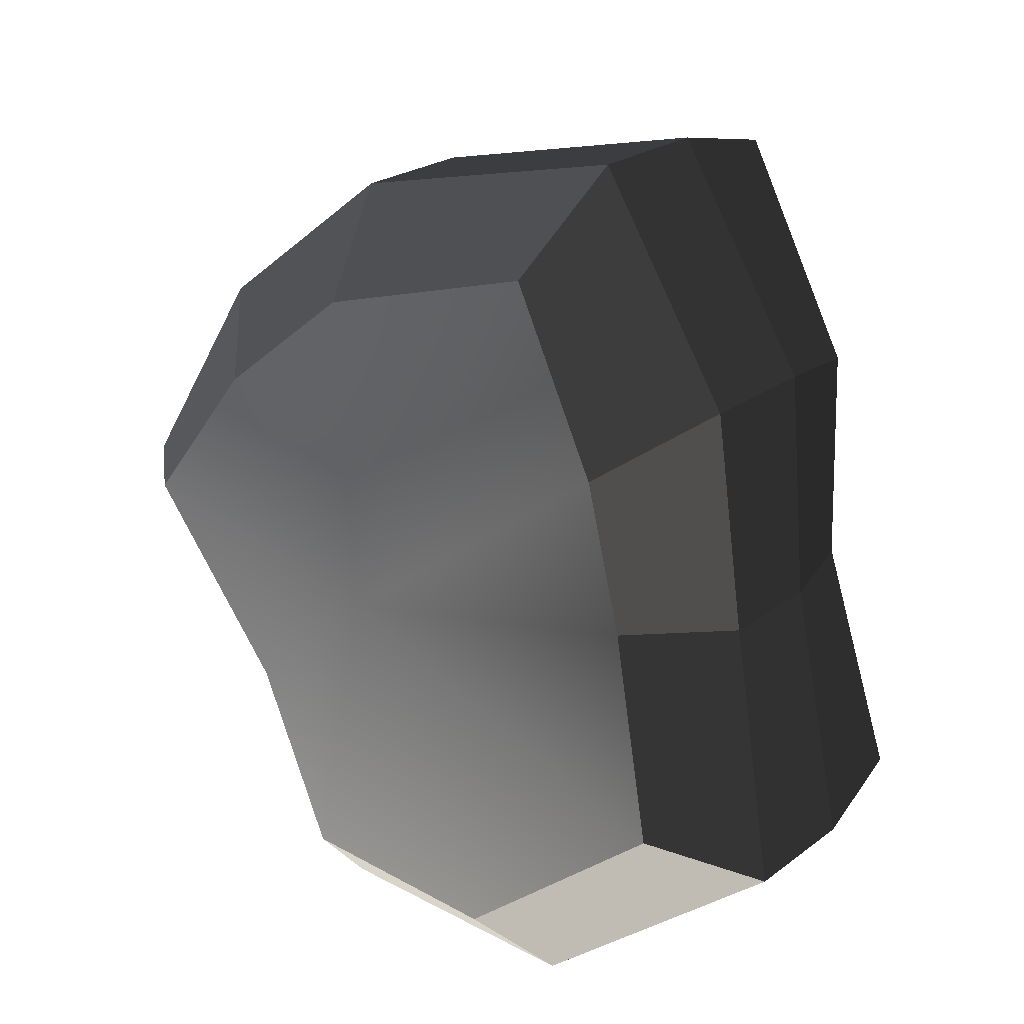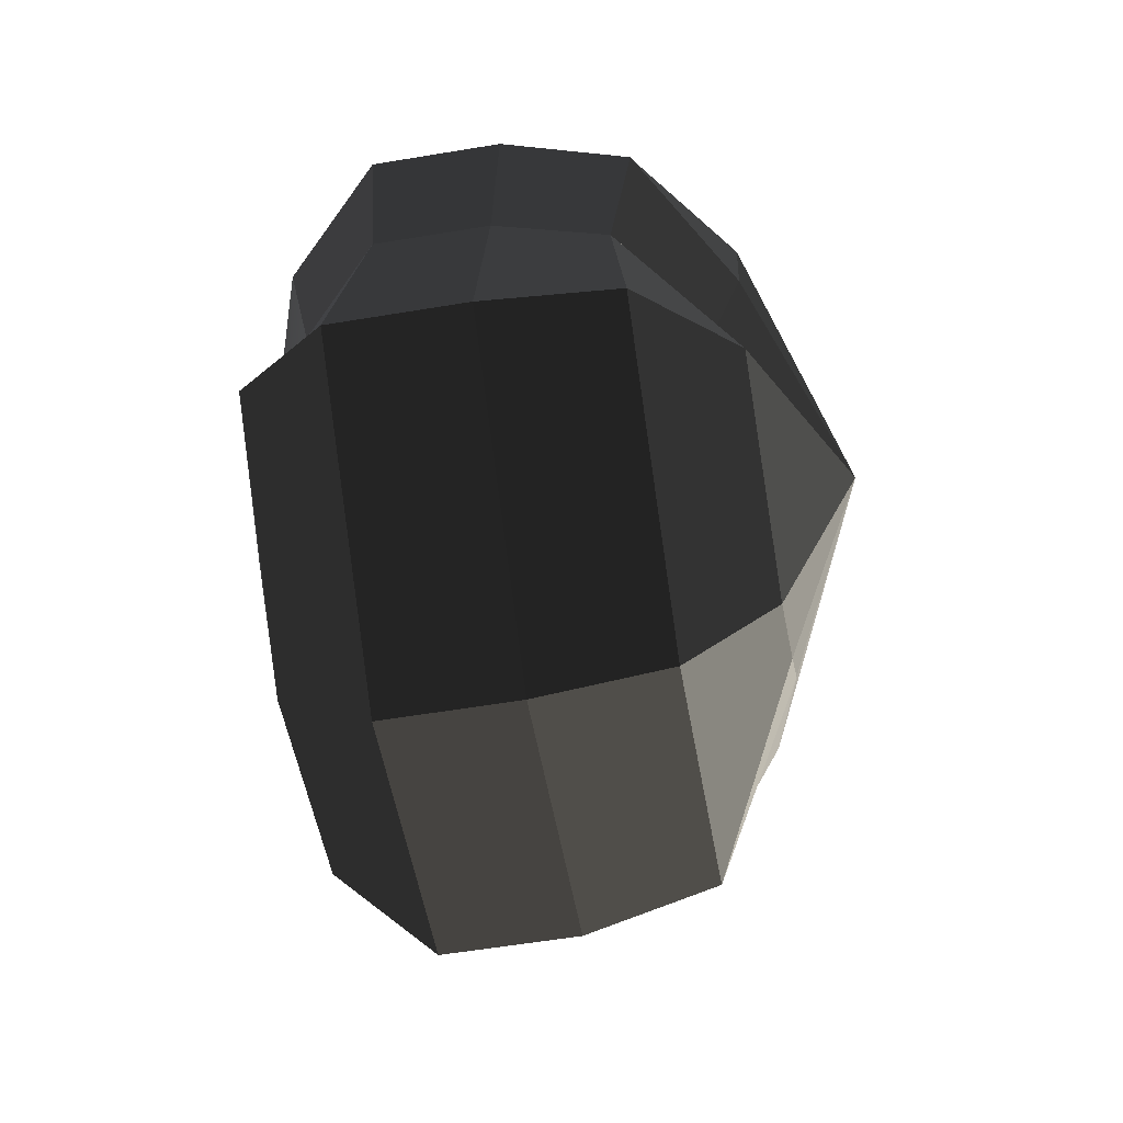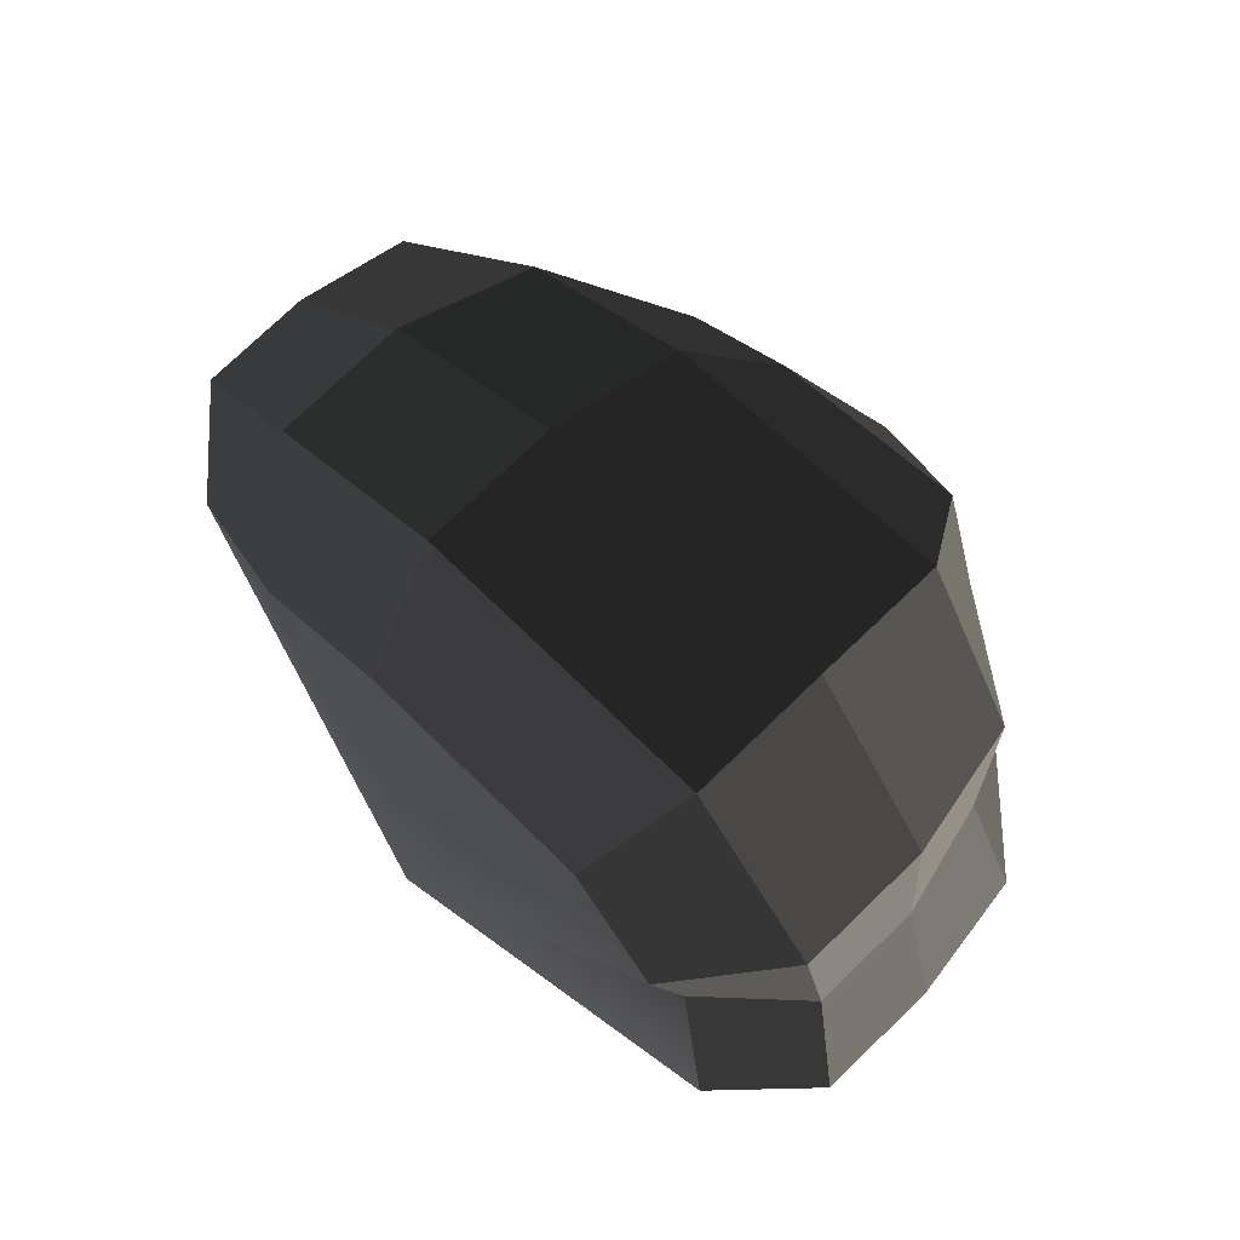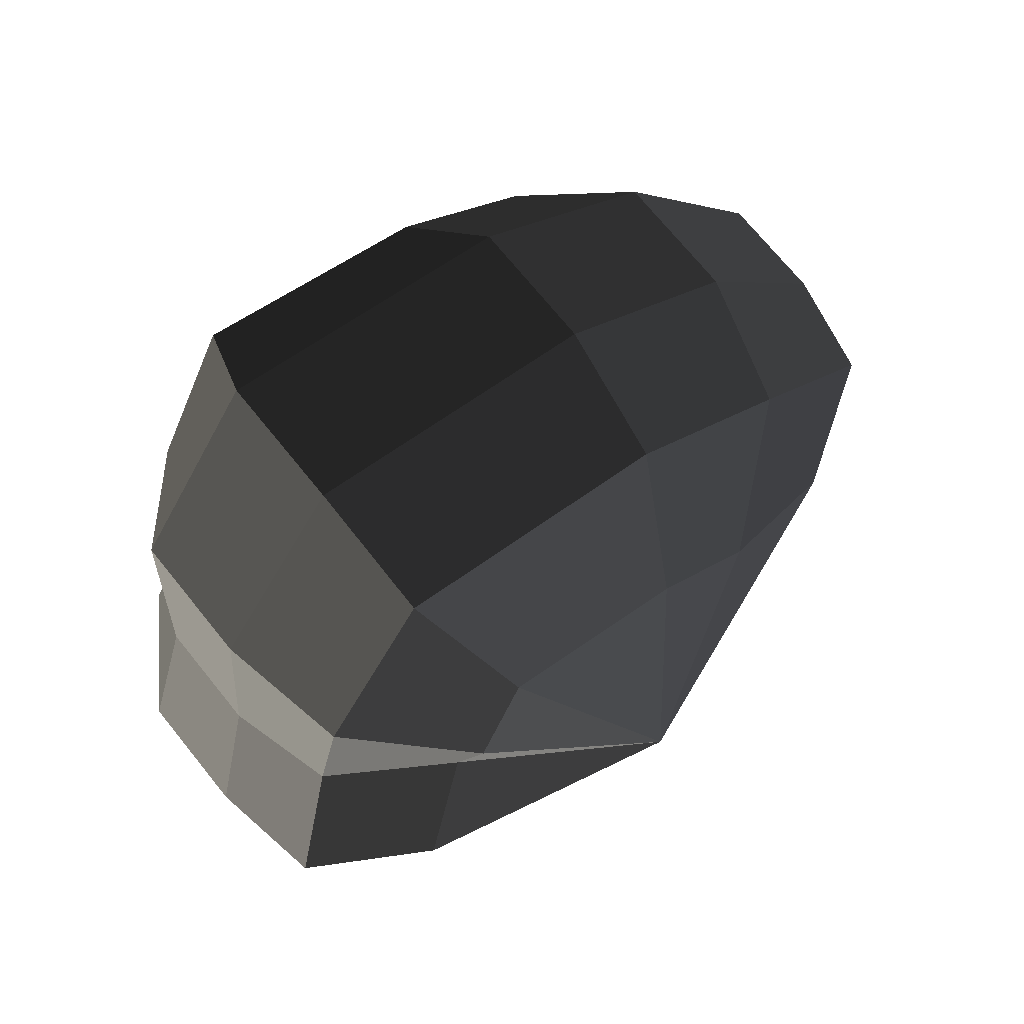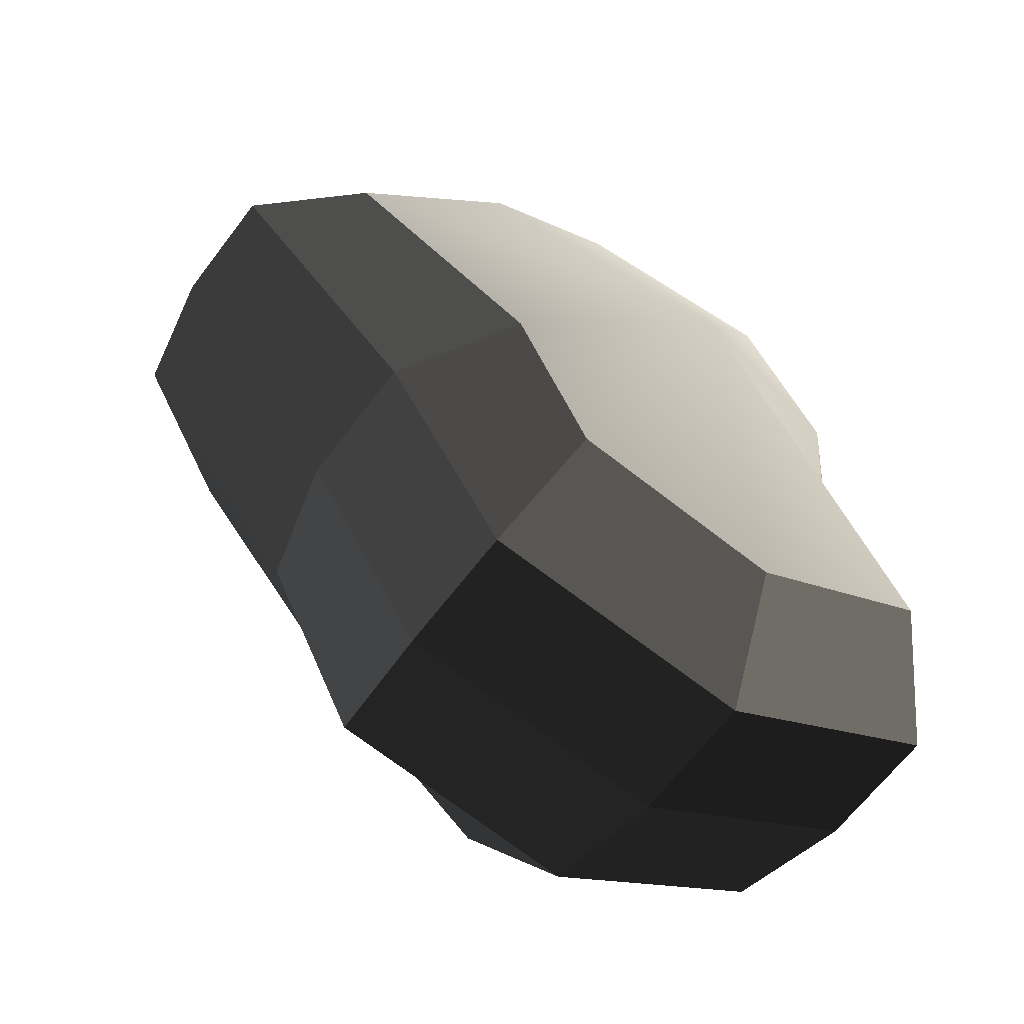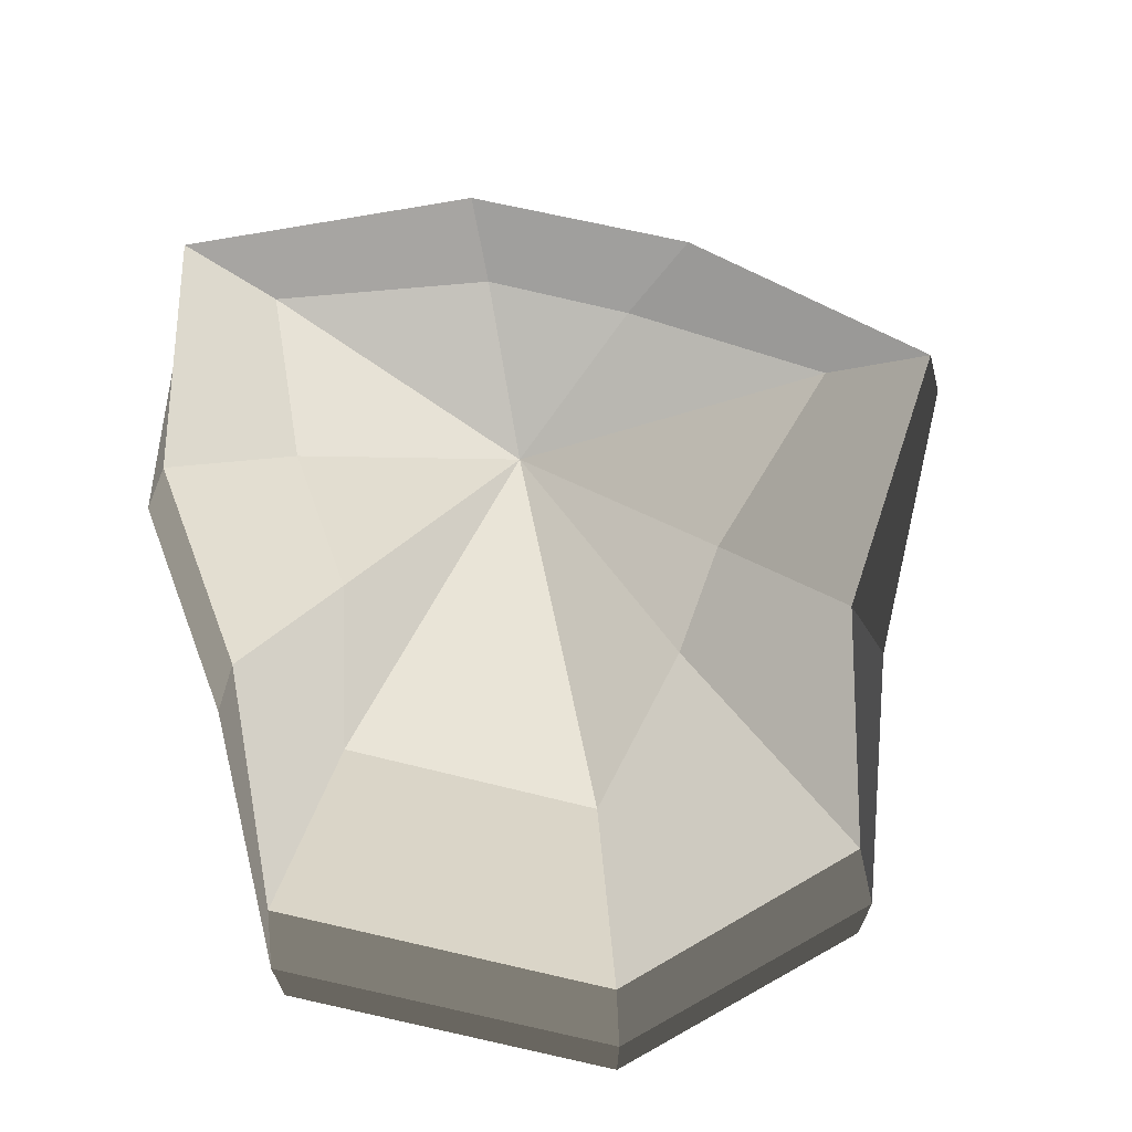
<metadata>
{"format":"obj","ext":"obj","renderer":"f3d","projection":"perspective","resolution":1024,"background":"white","views":[{"elev":22.9,"azim":38.2,"up":"+Z"},{"elev":-57.1,"azim":99.9,"up":"+Z"},{"elev":75.6,"azim":46.0,"up":"+Z"},{"elev":71.5,"azim":141.1,"up":"+Z"},{"elev":-64.9,"azim":-37.1,"up":"+Z"},{"elev":70.0,"azim":154.6,"up":"+Y"}]}
</metadata>
<code>
v 0.01454 -0.02578 -0.04036
v 0.004621 -0.03398 0.001091
v 0.03878 -0.02578 -0.02106
v -0.009666 -0.02578 -0.03818
v -0.01825 -0.02578 -0.01778
v -0.03822 -0.02223 0.001091
v -0.02135 -0.02578 0.01996
v -0.0053 -0.02578 0.03272
v 0.02109 -0.02578 0.04036
v 0.0306 -0.02578 0.01996
v 0.03219 -0.02223 0.001091
v 0.03878 -0.02578 -0.02106
v 0.04796 -0.01489 -0.02773
v 0.01805 -0.01489 -0.05115
v 0.01454 -0.02578 -0.04036
v 0.01454 -0.02578 -0.04036
v 0.01805 -0.01489 -0.05115
v -0.01317 -0.01489 -0.04897
v -0.009666 -0.02578 -0.03818
v -0.009666 -0.02578 -0.03818
v -0.01317 -0.01489 -0.04897
v -0.02744 -0.01489 -0.02445
v -0.01825 -0.02578 -0.01778
v -0.01825 -0.02578 -0.01778
v -0.02744 -0.01489 -0.02445
v -0.04797 -0.01289 0.001091
v -0.03822 -0.02223 0.001091
v -0.03822 -0.02223 0.001091
v -0.04797 -0.01289 0.001091
v -0.03054 -0.01489 0.02663
v -0.02135 -0.02578 0.01996
v -0.02135 -0.02578 0.01996
v -0.03054 -0.01489 0.02663
v -0.008808 -0.01489 0.04351
v -0.0053 -0.02578 0.03272
v -0.0053 -0.02578 0.03272
v -0.008808 -0.01489 0.04351
v 0.0246 -0.01489 0.05115
v 0.02109 -0.02578 0.04036
v 0.02109 -0.02578 0.04036
v 0.0246 -0.01489 0.05115
v 0.03978 -0.01489 0.02663
v 0.0306 -0.02578 0.01996
v 0.0306 -0.02578 0.01996
v 0.03978 -0.01489 0.02663
v 0.04193 -0.01289 0.001091
v 0.03219 -0.02223 0.001091
v 0.03219 -0.02223 0.001091
v 0.04193 -0.01289 0.001091
v 0.04796 -0.01489 -0.02773
v 0.03878 -0.02578 -0.02106
v 0.04796 -0.01489 -0.02773
v 0.04796 -0.0001482 -0.02773
v 0.01805 -0.0001482 -0.05115
v 0.01805 -0.01489 -0.05115
v 0.01805 -0.01489 -0.05115
v 0.01805 -0.0001482 -0.05115
v -0.01317 -0.0001481 -0.04897
v -0.01317 -0.01489 -0.04897
v -0.01317 -0.01489 -0.04897
v -0.01317 -0.0001481 -0.04897
v -0.02744 -0.0001482 -0.02445
v -0.02744 -0.01489 -0.02445
v -0.02744 -0.01489 -0.02445
v -0.02744 -0.0001482 -0.02445
v -0.04797 -0.0002293 0.001091
v -0.04797 -0.01289 0.001091
v -0.04797 -0.01289 0.001091
v -0.04797 -0.0002293 0.001091
v -0.03054 -0.0001482 0.02663
v -0.03054 -0.01489 0.02663
v -0.03054 -0.01489 0.02663
v -0.03054 -0.0001482 0.02663
v -0.008807 -0.0001482 0.04351
v -0.008808 -0.01489 0.04351
v -0.008808 -0.01489 0.04351
v -0.008807 -0.0001482 0.04351
v 0.0246 -0.0001482 0.05115
v 0.0246 -0.01489 0.05115
v 0.0246 -0.01489 0.05115
v 0.0246 -0.0001482 0.05115
v 0.03978 -0.0001482 0.02663
v 0.03978 -0.01489 0.02663
v 0.03978 -0.01489 0.02663
v 0.03978 -0.0001482 0.02663
v 0.04193 -0.0002293 0.001091
v 0.04193 -0.01289 0.001091
v 0.04193 -0.01289 0.001091
v 0.04193 -0.0002293 0.001091
v 0.04796 -0.0001482 -0.02773
v 0.04796 -0.01489 -0.02773
v 0.04796 -0.0001482 -0.02773
v 0.04569 0.01428 -0.0254
v 0.01714 0.01428 -0.04799
v 0.01805 -0.0001482 -0.05115
v 0.01805 -0.0001482 -0.05115
v 0.01714 0.01428 -0.04799
v -0.01183 0.01428 -0.0456
v -0.01317 -0.0001481 -0.04897
v -0.01317 -0.0001481 -0.04897
v -0.01183 0.01428 -0.0456
v -0.02321 0.01428 -0.02181
v -0.02744 -0.0001482 -0.02445
v -0.02744 -0.0001482 -0.02445
v -0.02321 0.01428 -0.02181
v -0.04531 0.01197 0.001196
v -0.04797 -0.0002293 0.001091
v -0.04797 -0.0002293 0.001091
v -0.04531 0.01197 0.001196
v -0.02661 0.01428 0.0242
v -0.03054 -0.0001482 0.02663
v -0.03054 -0.0001482 0.02663
v -0.02661 0.01428 0.0242
v -0.007044 0.01428 0.03961
v -0.008807 -0.0001482 0.04351
v -0.008807 -0.0001482 0.04351
v -0.007044 0.01428 0.03961
v 0.02432 0.01428 0.04799
v 0.0246 -0.0001482 0.05115
v 0.0246 -0.0001482 0.05115
v 0.02432 0.01428 0.04799
v 0.03671 0.01428 0.0242
v 0.03978 -0.0001482 0.02663
v 0.03978 -0.0001482 0.02663
v 0.03671 0.01428 0.0242
v 0.03865 0.01197 0.001196
v 0.04193 -0.0002293 0.001091
v 0.04193 -0.0002293 0.001091
v 0.03865 0.01197 0.001196
v 0.04569 0.01428 -0.0254
v 0.04796 -0.0001482 -0.02773
v 0.04569 0.01428 -0.0254
v 0.03225 0.02437 -0.01615
v 0.01203 0.02437 -0.03257
v 0.01714 0.01428 -0.04799
v 0.01714 0.01428 -0.04799
v 0.01203 0.02437 -0.03257
v -0.002595 0.02437 -0.02139
v -0.01183 0.01428 -0.0456
v -0.01183 0.01428 -0.0456
v -0.002595 0.02437 -0.02139
v -0.01126 0.02437 -0.0128
v -0.02321 0.01428 -0.02181
v -0.02321 0.01428 -0.02181
v -0.01126 0.02437 -0.0128
v -0.03125 0.02075 0.001117
v -0.04531 0.01197 0.001196
v -0.04531 0.01197 0.001196
v -0.03125 0.02075 0.001117
v -0.01443 0.02437 0.01503
v -0.02661 0.01428 0.0242
v -0.02661 0.01428 0.0242
v -0.01443 0.02437 0.01503
v -0.002594 0.02437 0.02475
v -0.007044 0.01428 0.03961
v -0.007044 0.01428 0.03961
v -0.002594 0.02437 0.02475
v 0.01874 0.02437 0.03257
v 0.02432 0.01428 0.04799
v 0.02432 0.01428 0.04799
v 0.01874 0.02437 0.03257
v 0.02387 0.02437 0.01503
v 0.03671 0.01428 0.0242
v 0.03671 0.01428 0.0242
v 0.02387 0.02437 0.01503
v 0.02504 0.02075 0.001117
v 0.03865 0.01197 0.001196
v 0.03865 0.01197 0.001196
v 0.02504 0.02075 0.001117
v 0.03225 0.02437 -0.01615
v 0.04569 0.01428 -0.0254
v 0.03225 0.02437 -0.01615
v 0.004622 0.03398 0.001091
v 0.01203 0.02437 -0.03257
v 0.01203 0.02437 -0.03257
v 0.004622 0.03398 0.001091
v -0.002595 0.02437 -0.02139
v -0.002595 0.02437 -0.02139
v 0.004622 0.03398 0.001091
v -0.01126 0.02437 -0.0128
v -0.01126 0.02437 -0.0128
v 0.004622 0.03398 0.001091
v -0.03125 0.02075 0.001117
v -0.03125 0.02075 0.001117
v 0.004622 0.03398 0.001091
v -0.01443 0.02437 0.01503
v -0.01443 0.02437 0.01503
v 0.004622 0.03398 0.001091
v -0.002594 0.02437 0.02475
v -0.002594 0.02437 0.02475
v 0.004622 0.03398 0.001091
v 0.01874 0.02437 0.03257
v 0.01874 0.02437 0.03257
v 0.004622 0.03398 0.001091
v 0.02387 0.02437 0.01503
v 0.02387 0.02437 0.01503
v 0.004622 0.03398 0.001091
v 0.02504 0.02075 0.001117
v 0.02504 0.02075 0.001117
v 0.004622 0.03398 0.001091
v 0.03225 0.02437 -0.01615
g Foliage8_16_3356_151
f 1 3 2
f 4 1 2
f 5 4 2
f 6 5 2
f 7 6 2
f 8 7 2
f 9 8 2
f 10 9 2
f 11 10 2
f 3 11 2
f 12 14 13
f 12 15 14
f 16 18 17
f 16 19 18
f 20 22 21
f 20 23 22
f 24 26 25
f 24 27 26
f 28 30 29
f 28 31 30
f 32 34 33
f 32 35 34
f 36 38 37
f 36 39 38
f 40 42 41
f 40 43 42
f 44 46 45
f 44 47 46
f 48 50 49
f 48 51 50
f 52 54 53
f 52 55 54
f 56 58 57
f 56 59 58
f 60 62 61
f 60 63 62
f 64 66 65
f 64 67 66
f 68 70 69
f 68 71 70
f 72 74 73
f 72 75 74
f 76 78 77
f 76 79 78
f 80 82 81
f 80 83 82
f 84 86 85
f 84 87 86
f 88 90 89
f 88 91 90
f 92 94 93
f 92 95 94
f 96 98 97
f 96 99 98
f 100 102 101
f 100 103 102
f 104 106 105
f 104 107 106
f 108 110 109
f 108 111 110
f 112 114 113
f 112 115 114
f 116 118 117
f 116 119 118
f 120 122 121
f 120 123 122
f 124 126 125
f 124 127 126
f 128 130 129
f 128 131 130
f 132 134 133
f 132 135 134
f 136 138 137
f 136 139 138
f 140 142 141
f 140 143 142
f 144 146 145
f 144 147 146
f 148 150 149
f 148 151 150
f 152 154 153
f 152 155 154
f 156 158 157
f 156 159 158
f 160 162 161
f 160 163 162
f 164 166 165
f 164 167 166
f 168 170 169
f 168 171 170
f 172 174 173
f 175 177 176
f 178 180 179
f 181 183 182
f 184 186 185
f 187 189 188
f 190 192 191
f 193 195 194
f 196 198 197
f 199 201 200

</code>
